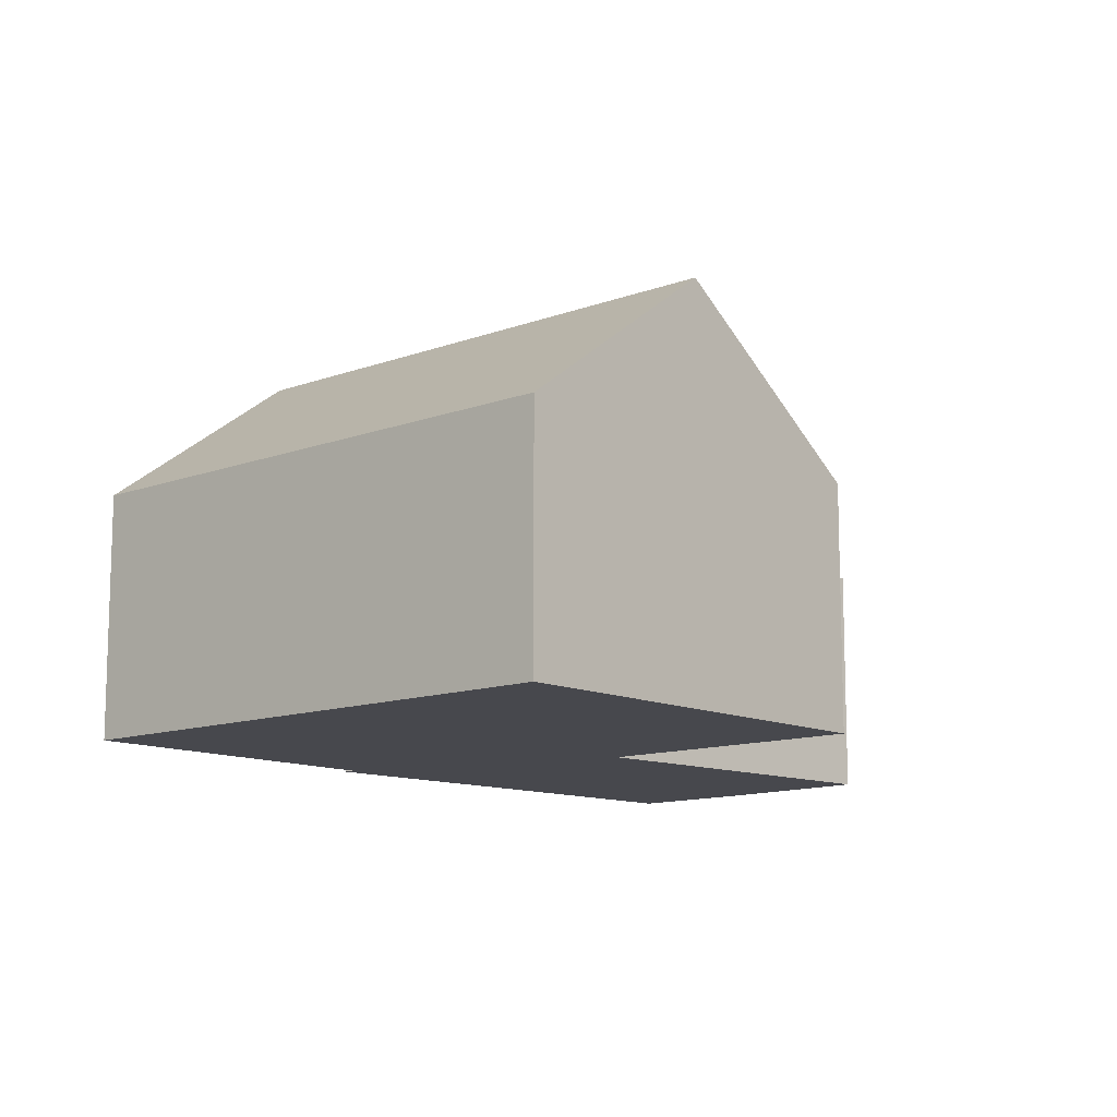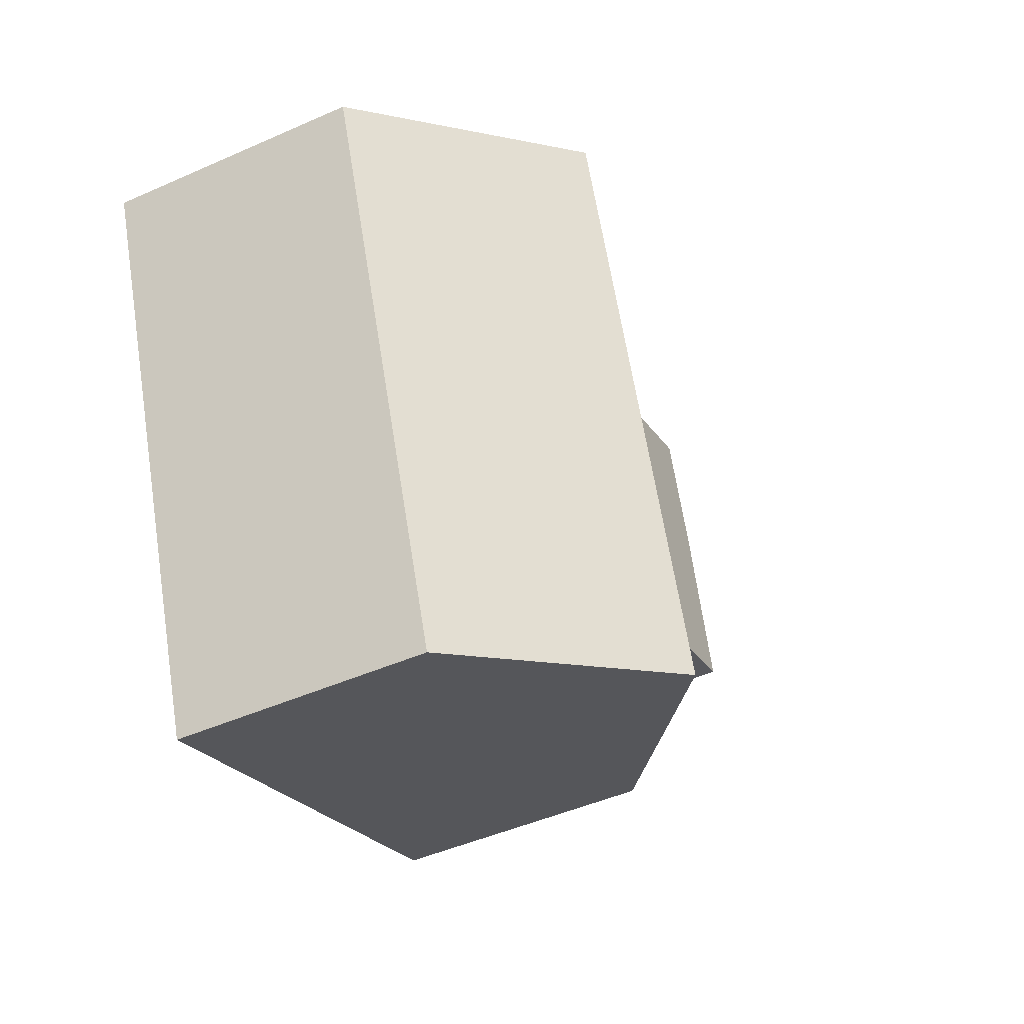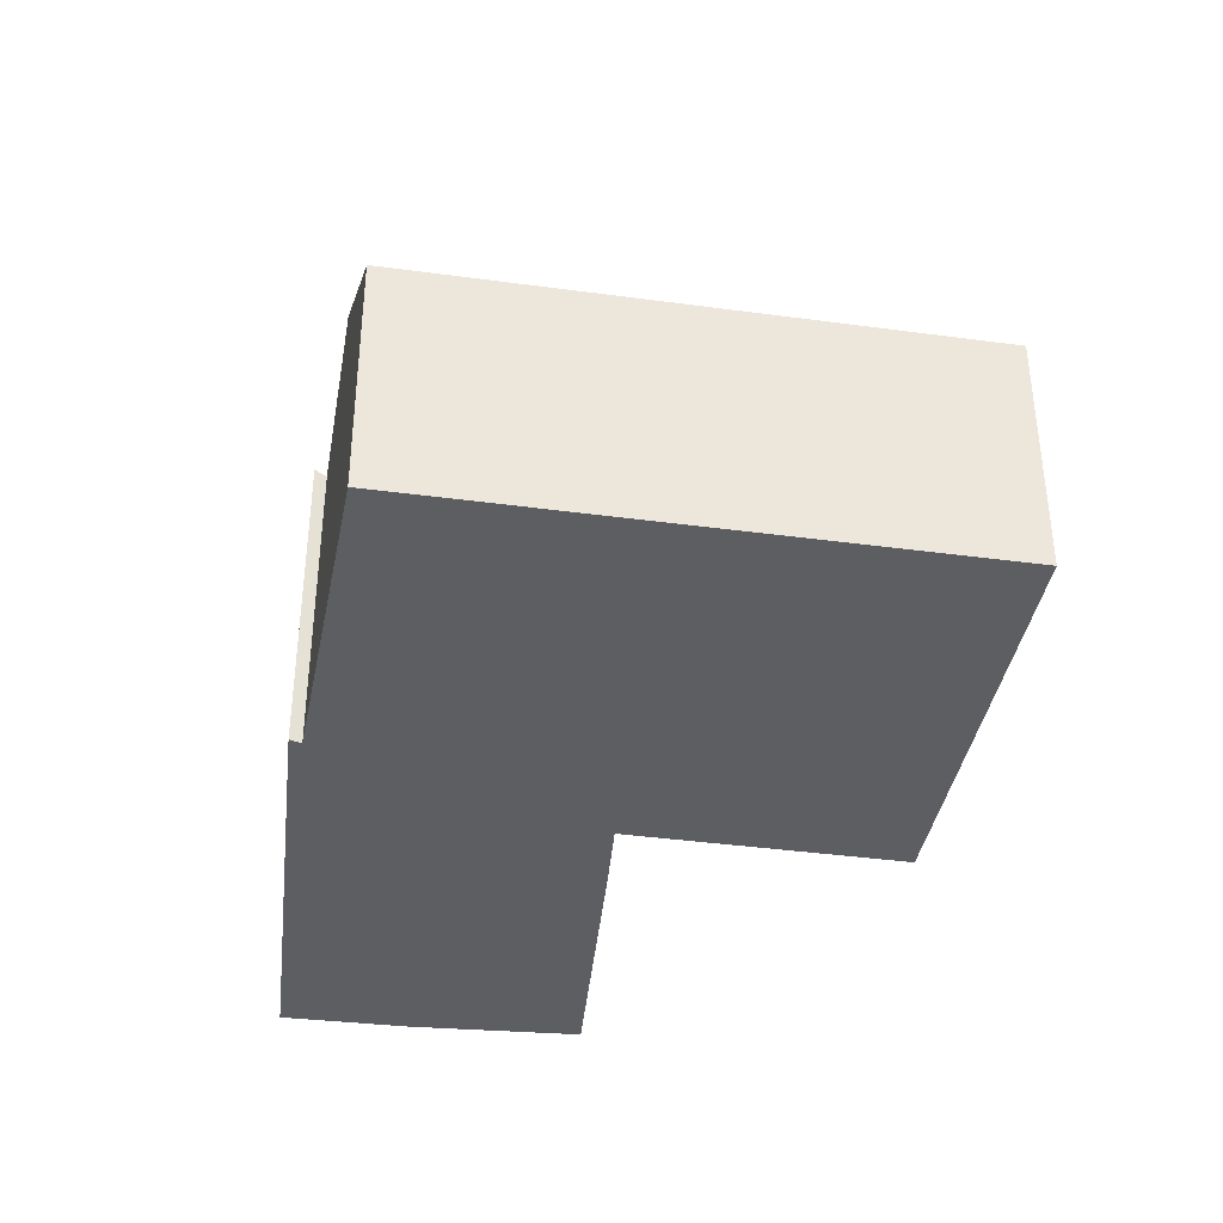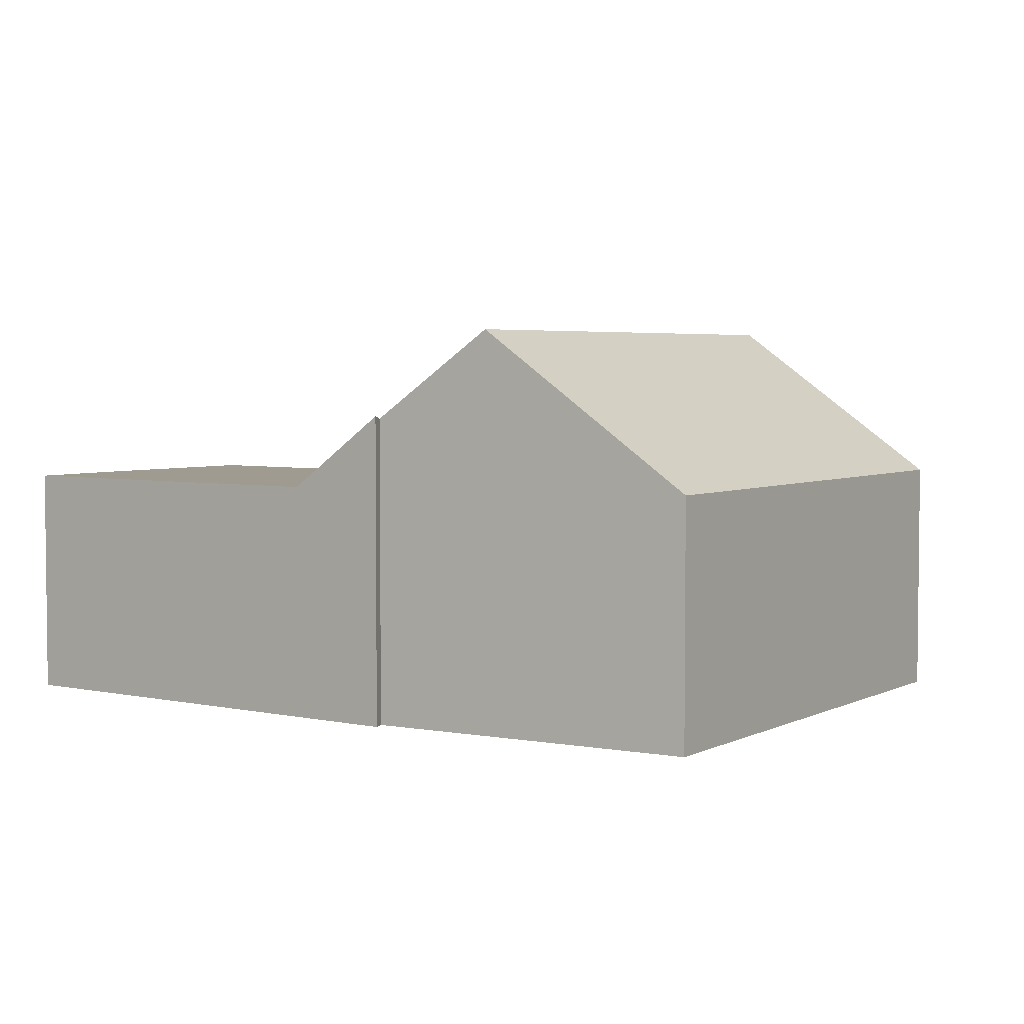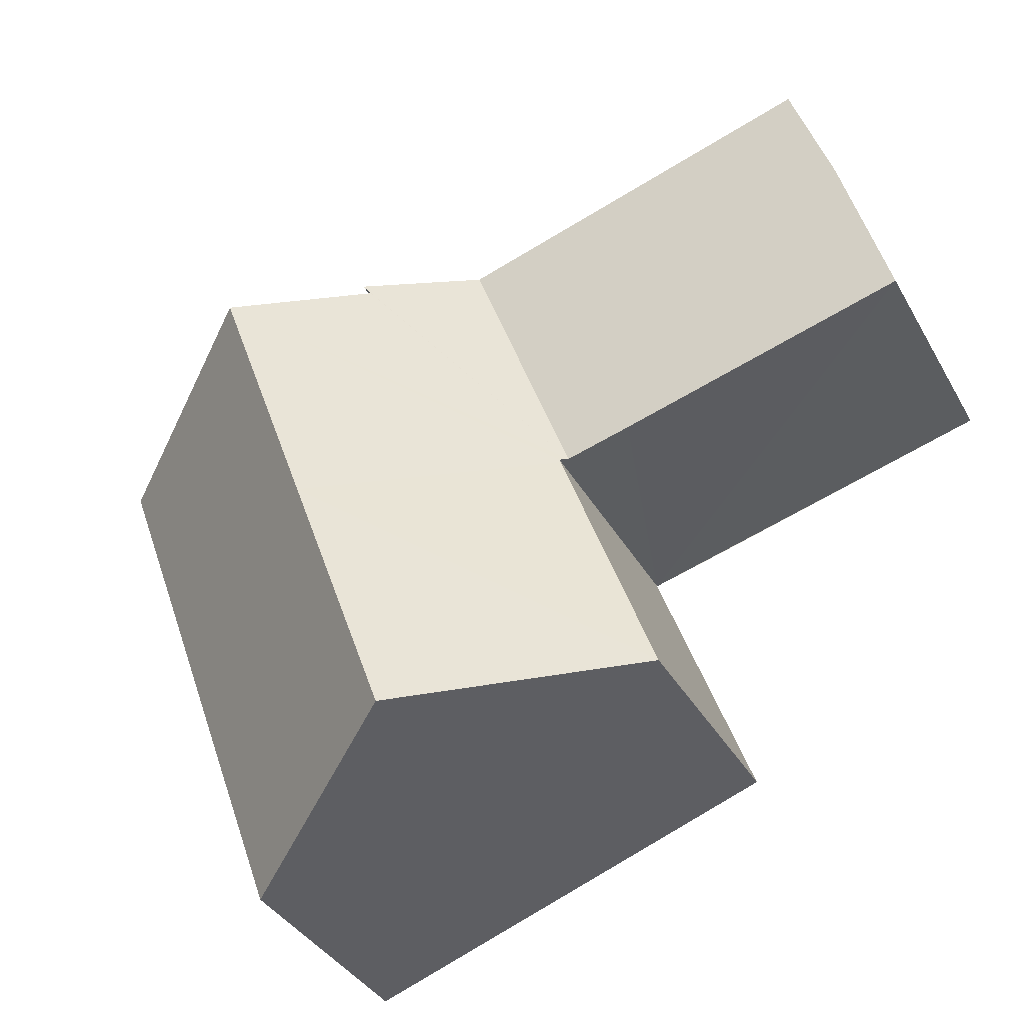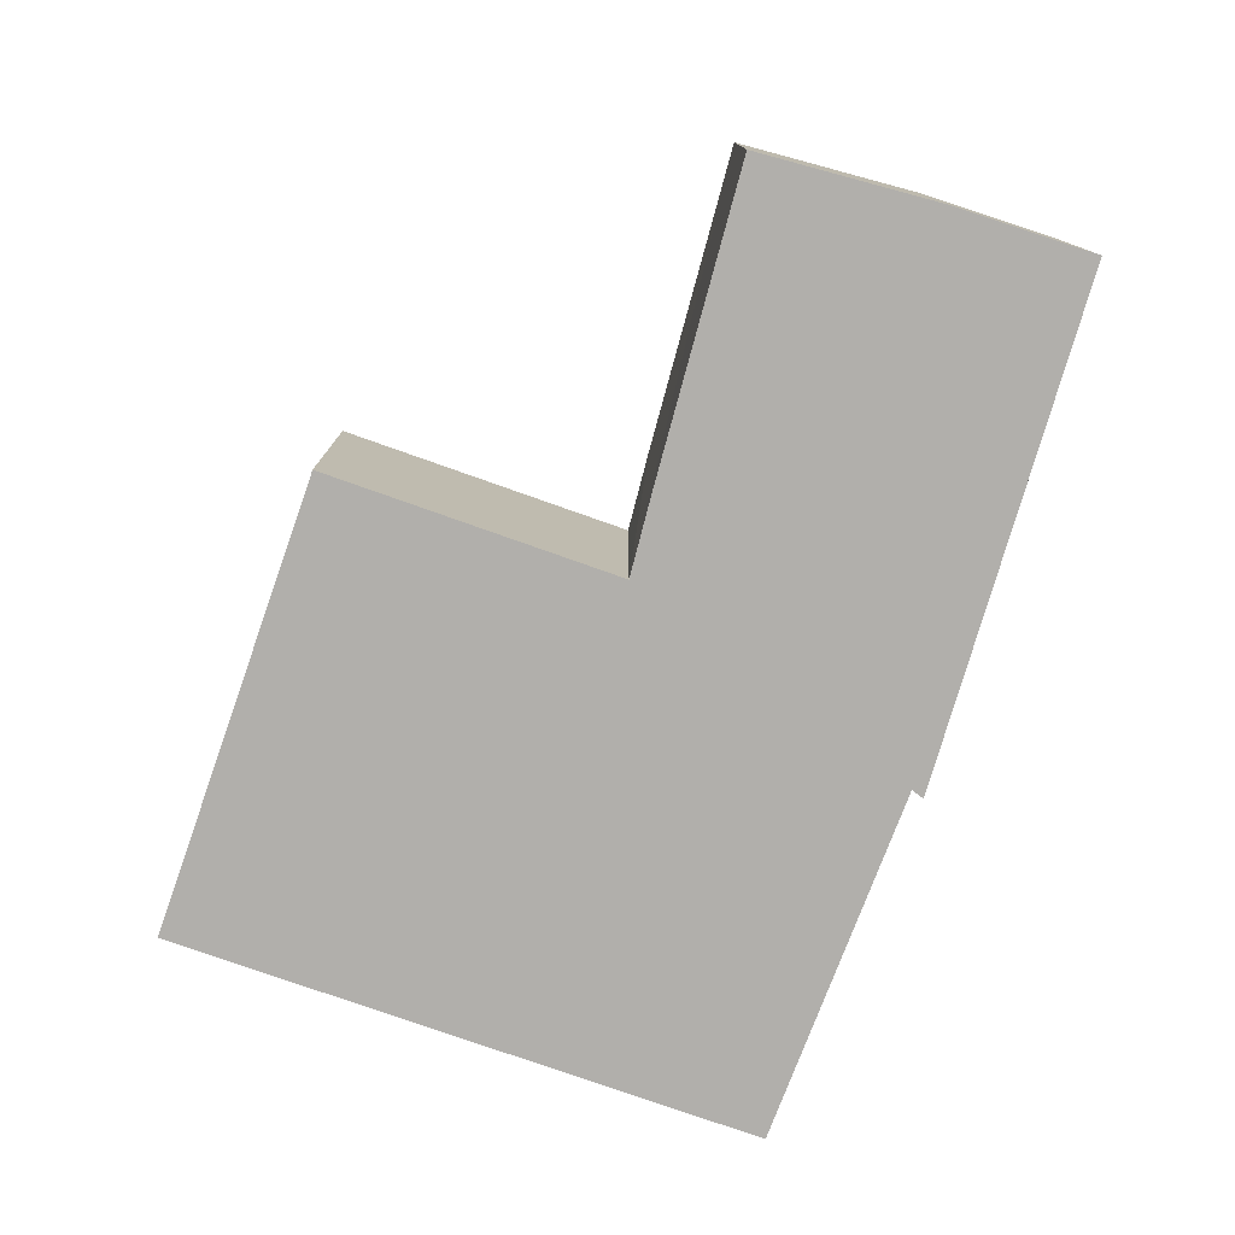
<metadata>
{"format":"obj","ext":"obj","renderer":"f3d","projection":"perspective","resolution":1024,"background":"white","views":[{"elev":-11.7,"azim":151.7,"up":"+Y"},{"elev":-45.5,"azim":117.2,"up":"+Z"},{"elev":-38.6,"azim":100.2,"up":"+Y"},{"elev":4.0,"azim":52.7,"up":"+Y"},{"elev":-36.8,"azim":-153.8,"up":"+Z"},{"elev":-78.2,"azim":-89.5,"up":"+Y"}]}
</metadata>
<code>
v  7.249 4.106 2.009
v  4.598 3.131 -1.278
v  5.931 3.131 2.408
v  7.146 4.07 1.875
v  8.673 5.232 1.277
v  4.695 3.202 -1.304
v  7.39 5.232 -2.27
v  4.678 3.202 -1.352
v  3.431 3.198 -4.781
v  6.129 5.232 -5.757
v  1.164 3.131 3.849
v  3.744 3.131 -1.049
v  0 3.131 1.917e-16
v  0.619 3.131 2.228
v  11.34 3.202 0.233
v  10.1 3.202 -3.189
v  8.822 3.202 -6.73
v  0 0 0
v  0.619 -1.364e-16 2.228
v  1.164 -2.357e-16 3.849
v  3.431 2.928e-16 -4.781
v  4.678 8.279e-17 -1.352
v  4.695 7.985e-17 -1.304
v  5.931 -1.474e-16 2.408
v  7.249 -1.23e-16 2.009
v  7.146 -1.148e-16 1.875
v  11.34 -1.427e-17 0.233
v  8.673 -7.819e-17 1.277
v  10.1 1.953e-16 -3.189
v  8.822 4.121e-16 -6.73
v  6.129 3.525e-16 -5.757
v  4.598 7.825e-17 -1.278
v  3.744 6.423e-17 -1.049
g defaultobject
f 1 2 3
f 2 1 4
f 2 4 5
f 2 5 6
f 6 5 7
f 6 7 8
f 8 7 9
f 9 7 10
f 2 11 3
f 11 2 12
f 11 12 13
f 11 13 14
f 15 7 5
f 7 15 16
f 7 16 17
f 7 17 10
f 18 14 13
f 14 18 19
f 19 11 14
f 11 19 20
f 21 8 9
f 8 21 22
f 8 22 6
f 6 22 23
f 20 3 11
f 3 20 24
f 3 24 1
f 1 24 25
f 4 15 5
f 15 4 26
f 15 26 27
f 27 26 28
f 25 4 1
f 4 25 26
f 27 16 15
f 16 27 29
f 16 29 17
f 17 29 30
f 30 10 17
f 10 30 9
f 9 30 31
f 9 31 21
f 23 2 6
f 2 23 12
f 12 23 13
f 13 23 18
f 18 23 32
f 18 32 33
f 29 31 30
f 31 29 21
f 21 29 22
f 22 29 27
f 22 27 23
f 23 27 32
f 32 27 33
f 33 27 18
f 18 27 19
f 19 27 28
f 19 28 20
f 20 28 26
f 20 26 25
f 20 25 24

</code>
